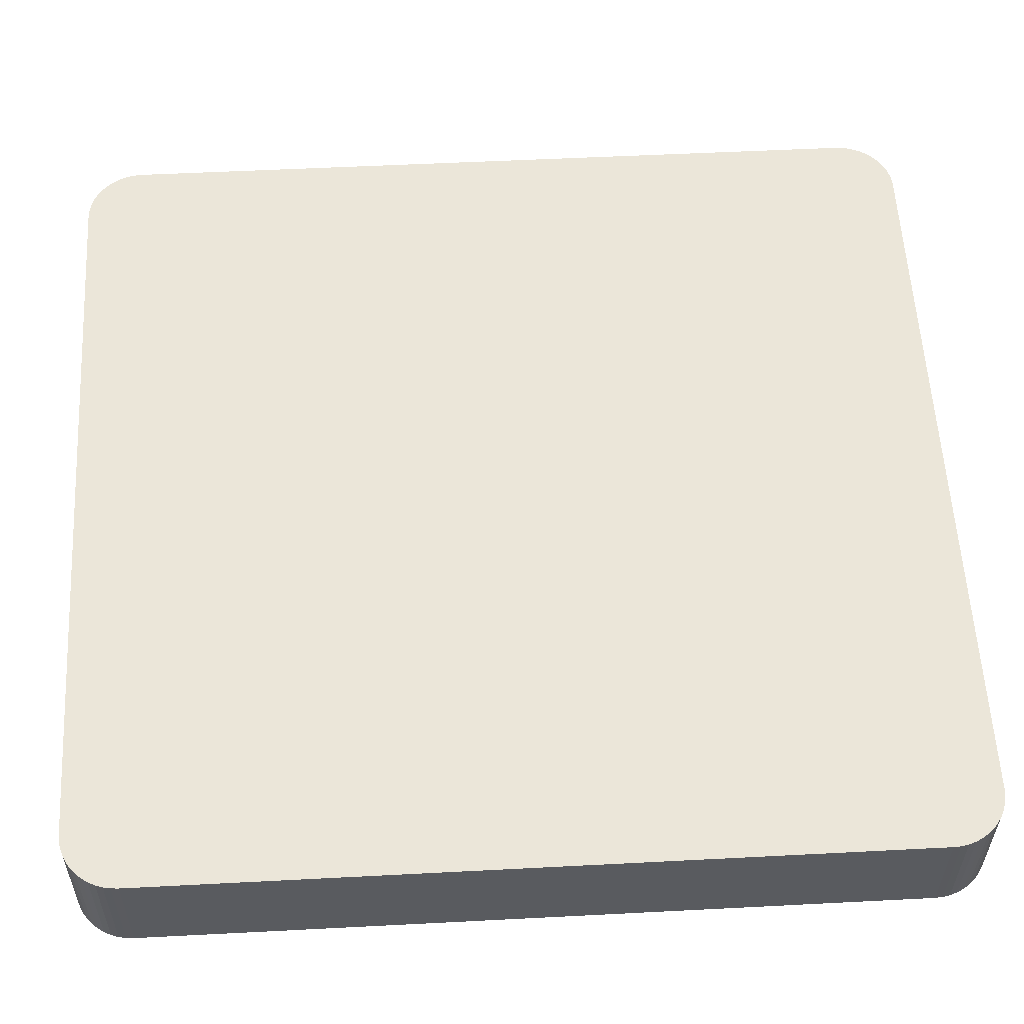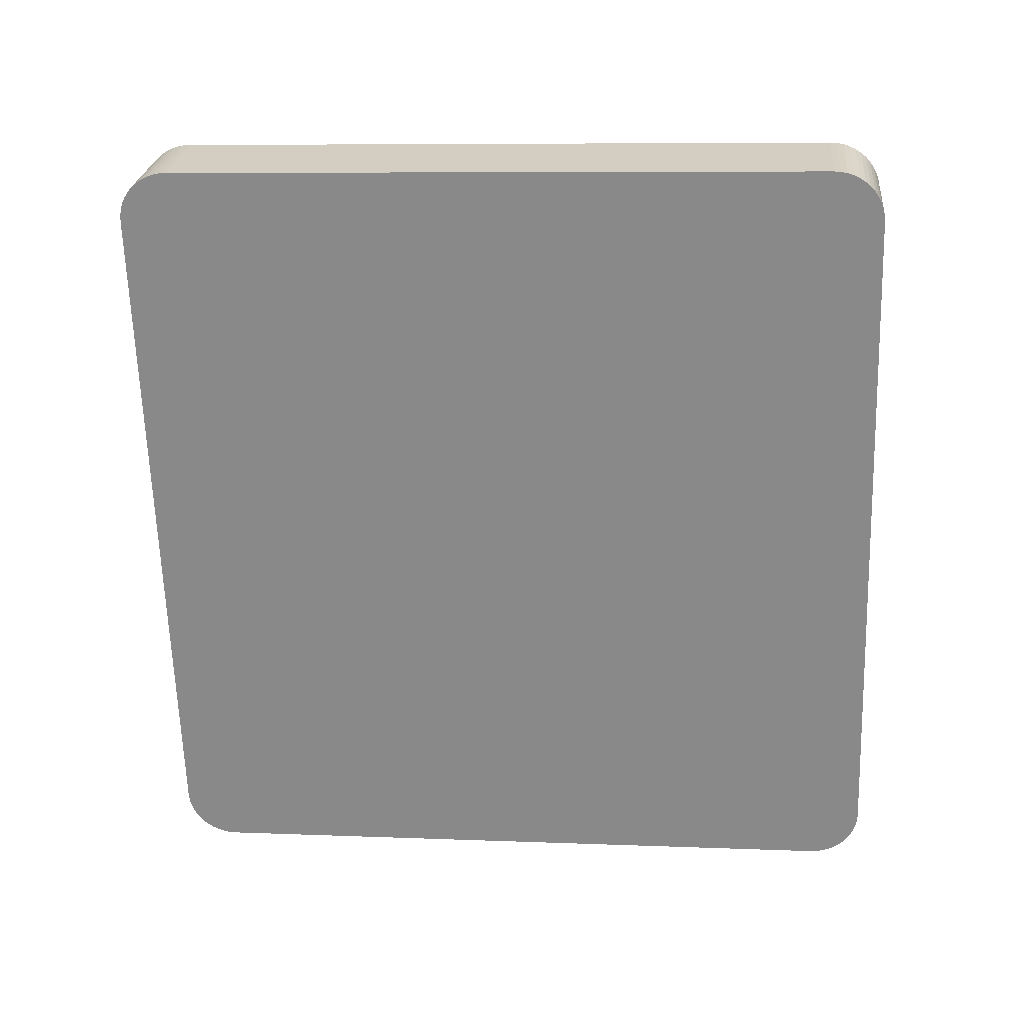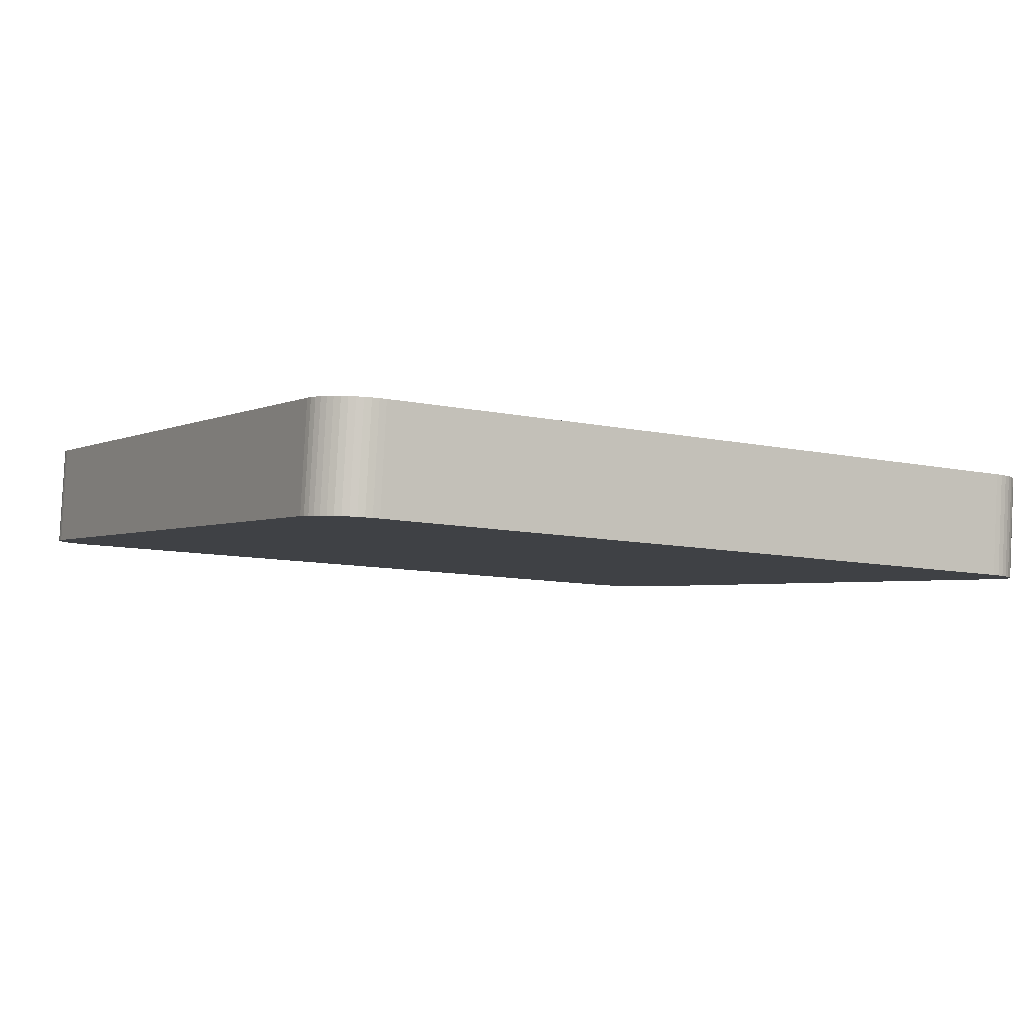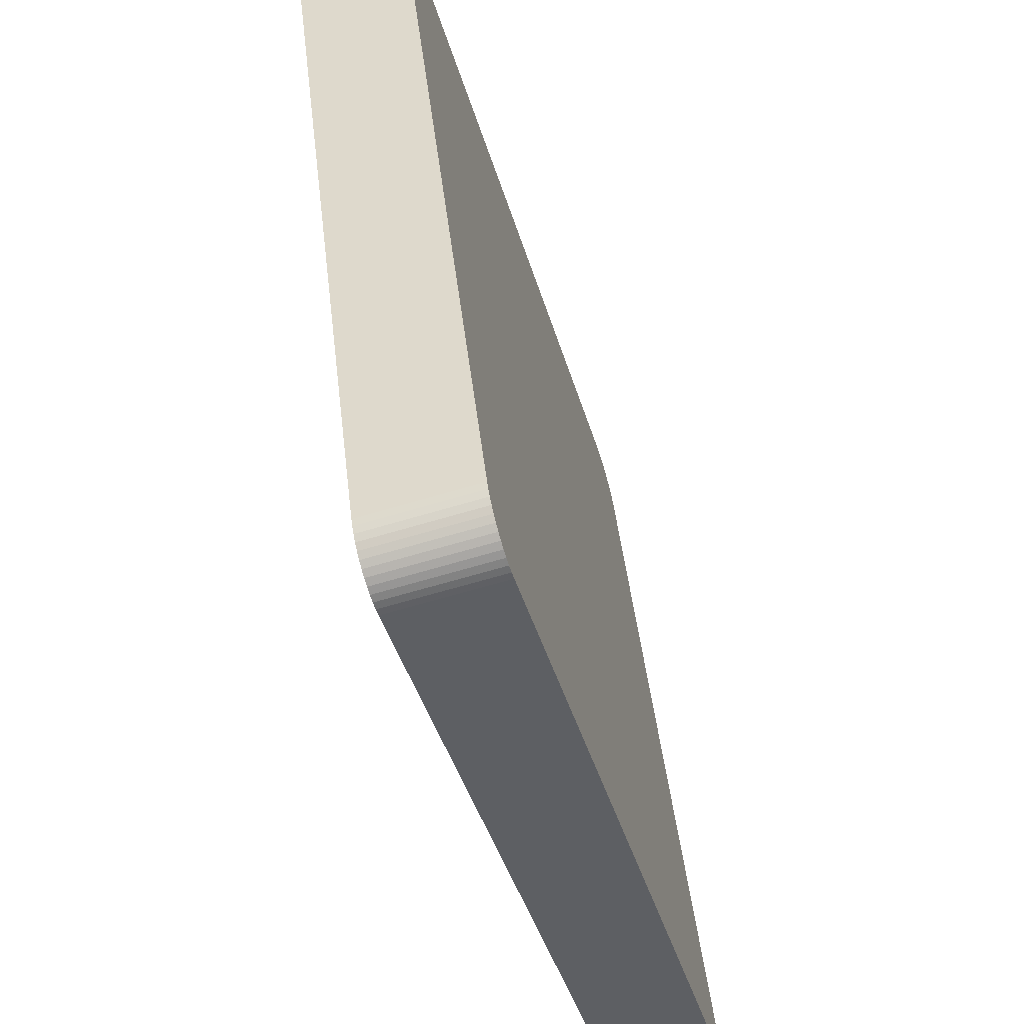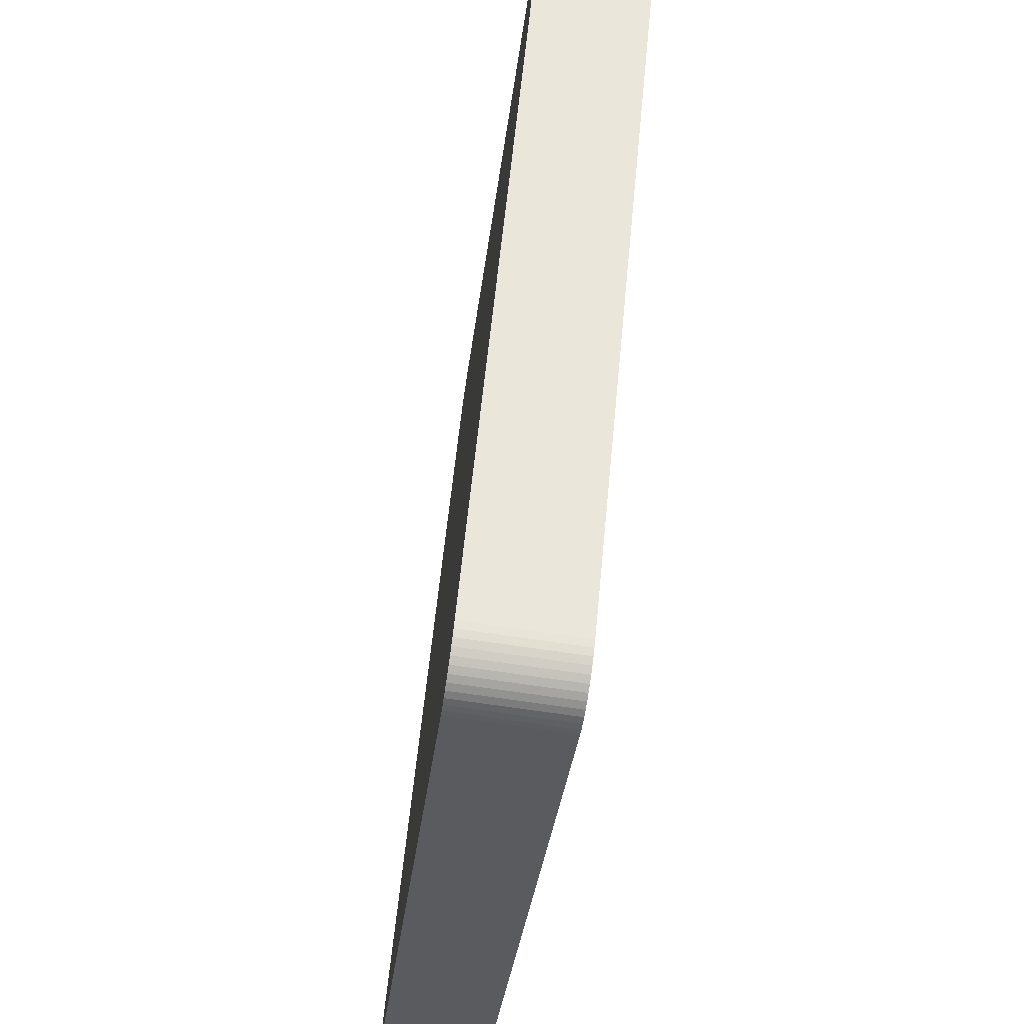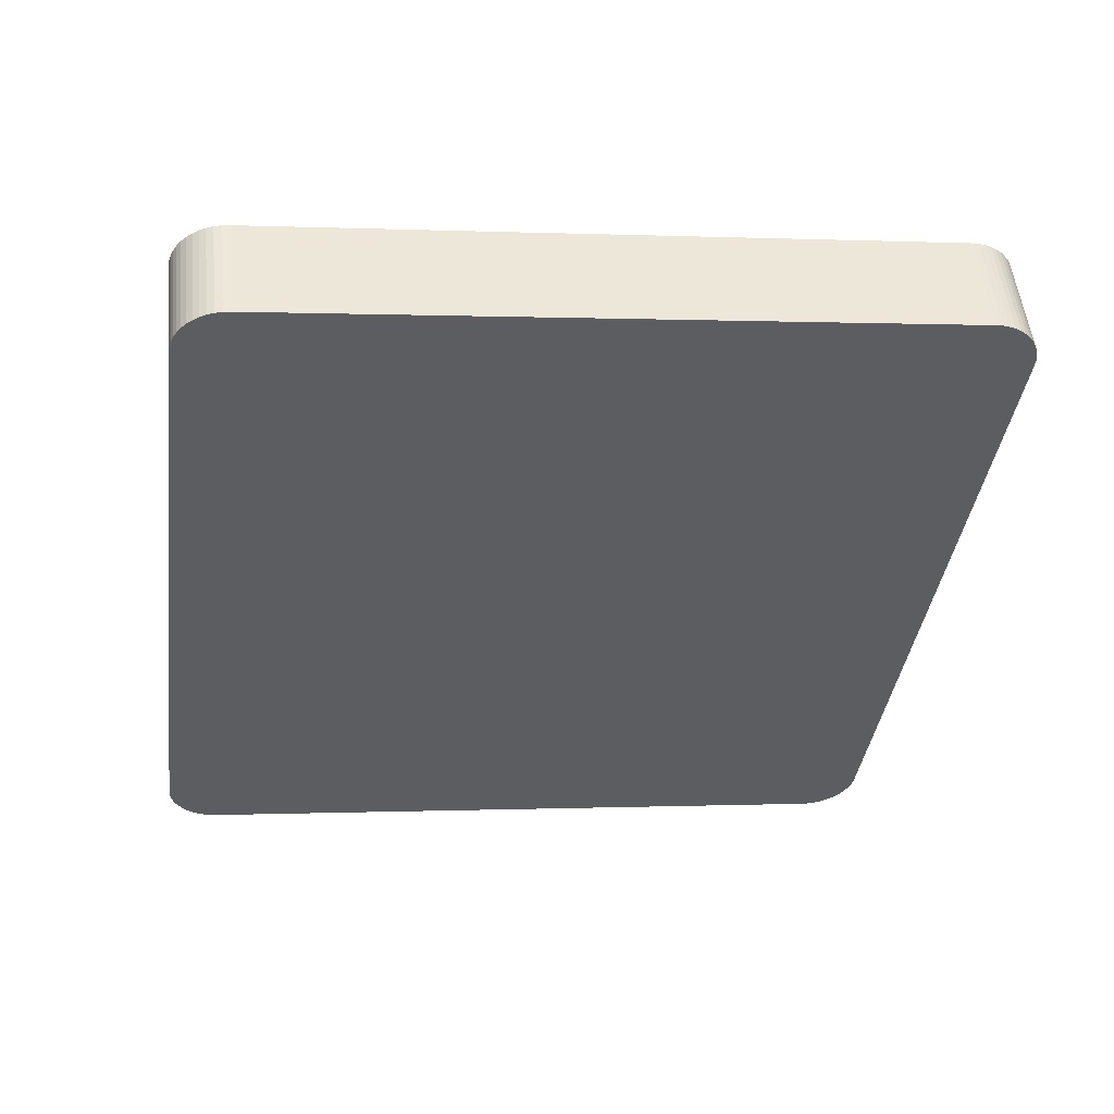
<metadata>
{"format":"obj","ext":"obj","renderer":"f3d","projection":"perspective","resolution":1024,"background":"white","views":[{"elev":-27.0,"azim":179.3,"up":"+Z"},{"elev":-64.4,"azim":-84.9,"up":"+Y"},{"elev":-9.7,"azim":-26.7,"up":"+Y"},{"elev":-44.3,"azim":105.4,"up":"+Z"},{"elev":60.3,"azim":-84.6,"up":"+Z"},{"elev":-38.3,"azim":85.6,"up":"+Y"}]}
</metadata>
<code>
o mesh60/mesh60-geometry#mesh60-geometry
v -0.8936 0.02143 -0.02513
v -0.8941 0.03051 -0.02403
v -0.8942 0.02142 -0.02498
v -0.8935 0.03052 -0.02418
v -0.8947 0.0305 -0.02396
v -0.8974 0.02855 -0.09288
v -0.893 0.02145 -0.02535
v -0.8979 0.03764 -0.09201
v -0.8947 0.02142 -0.02491
v -0.8985 0.03765 -0.09202
v -0.898 0.02856 -0.09296
v -0.8968 0.02852 -0.09272
v -0.893 0.03054 -0.0244
v -0.8973 0.03763 -0.09193
v -0.9563 0.02142 -0.02147
v -0.9601 0.03765 -0.08857
v -0.8967 0.03761 -0.09177
v -0.8925 0.02148 -0.02565
v -0.8962 0.0285 -0.09249
v -0.8986 0.02856 -0.09297
v -0.9563 0.0305 -0.02051
v -0.8962 0.03759 -0.09154
v -0.8924 0.03057 -0.02469
v -0.9569 0.02142 -0.02147
v -0.9601 0.02856 -0.08952
v -0.9607 0.03764 -0.0885
v -0.892 0.02151 -0.026
v -0.8957 0.02846 -0.09219
v -0.8957 0.03755 -0.09123
v -0.9569 0.03051 -0.02052
v -0.892 0.0306 -0.02505
v -0.9575 0.02143 -0.02156
v -0.9607 0.02856 -0.08945
v -0.9613 0.03763 -0.08835
v -0.8916 0.02156 -0.02642
v -0.8953 0.02842 -0.09182
v -0.8952 0.03751 -0.09087
v -0.8915 0.03064 -0.02547
v -0.9575 0.03052 -0.0206
v -0.9581 0.02145 -0.02171
v -0.9613 0.02855 -0.0893
v -0.9618 0.03761 -0.08813
v -0.8912 0.03069 -0.02594
v -0.8948 0.02837 -0.0914
v -0.958 0.03054 -0.02076
v -0.8912 0.0216 -0.02689
v -0.8948 0.03746 -0.09044
v -0.9586 0.02148 -0.02195
v -0.9619 0.02852 -0.08908
v -0.9623 0.03759 -0.08784
v -0.8909 0.03074 -0.02645
v -0.8945 0.02832 -0.09092
v -0.9586 0.03057 -0.021
v -0.8909 0.02165 -0.0274
v -0.8944 0.03741 -0.08997
v -0.9592 0.02151 -0.02225
v -0.9624 0.0285 -0.08879
v -0.9628 0.03755 -0.08748
v -0.8906 0.0308 -0.027
v -0.8942 0.02827 -0.0904
v -0.9591 0.0306 -0.0213
v -0.8907 0.02171 -0.02795
v -0.8941 0.03735 -0.08945
v -0.9596 0.02156 -0.02261
v -0.9629 0.02846 -0.08843
v -0.9632 0.03751 -0.08706
v -0.8905 0.03086 -0.02757
v -0.894 0.02821 -0.08985
v -0.9596 0.03064 -0.02166
v -0.8905 0.02177 -0.02852
v -0.8939 0.0373 -0.0889
v -0.96 0.03069 -0.02209
v -0.9633 0.02842 -0.08801
v -0.9636 0.03746 -0.0866
v -0.8904 0.03092 -0.02816
v -0.8938 0.02815 -0.08927
v -0.9601 0.0216 -0.02304
v -0.9637 0.02837 -0.08755
v -0.8904 0.02183 -0.02911
v -0.8938 0.03723 -0.08832
v -0.9604 0.03074 -0.02256
v -0.9639 0.03741 -0.08608
v -0.964 0.02832 -0.08704
v -0.8904 0.03098 -0.02875
v -0.8937 0.02808 -0.08868
v -0.9604 0.02165 -0.02351
v -0.8904 0.02189 -0.0297
v -0.8937 0.03717 -0.08773
v -0.9607 0.0308 -0.02308
v -0.9641 0.03735 -0.08554
v -0.9642 0.02827 -0.08649
v -0.9607 0.02171 -0.02403
v -0.9609 0.03086 -0.02363
v -0.9643 0.0373 -0.08496
v -0.9644 0.02821 -0.08592
v -0.9609 0.02177 -0.02458
v -0.961 0.03092 -0.02421
v -0.9644 0.03723 -0.08438
v -0.9644 0.02815 -0.08533
v -0.9611 0.02183 -0.02516
v -0.9611 0.03098 -0.0248
v -0.9644 0.03717 -0.08378
v -0.9644 0.02808 -0.08473
v -0.9611 0.02189 -0.02575
f 1 2 3
f 2 1 4
f 3 2 1
f 4 1 2
f 5 3 2
f 2 3 5
f 3 6 1
f 1 6 3
f 7 4 1
f 1 4 7
f 8 2 4
f 4 2 8
f 3 5 9
f 9 5 3
f 10 5 2
f 2 5 10
f 3 11 6
f 6 11 3
f 1 6 12
f 12 6 1
f 4 7 13
f 13 7 4
f 1 12 7
f 7 12 1
f 10 2 8
f 8 2 10
f 8 4 14
f 14 4 8
f 5 15 9
f 9 15 5
f 9 11 3
f 3 11 9
f 16 5 10
f 10 5 16
f 11 14 6
f 6 14 11
f 6 17 12
f 12 17 6
f 18 13 7
f 7 13 18
f 14 4 13
f 13 4 14
f 7 12 19
f 19 12 7
f 8 20 10
f 10 20 8
f 14 11 8
f 8 11 14
f 15 5 21
f 21 5 15
f 15 20 9
f 9 20 15
f 9 20 11
f 11 20 9
f 16 21 5
f 5 21 16
f 20 16 10
f 10 16 20
f 17 6 14
f 14 6 17
f 22 12 17
f 17 12 22
f 13 18 23
f 23 18 13
f 7 19 18
f 18 19 7
f 14 13 17
f 17 13 14
f 12 22 19
f 19 22 12
f 20 8 11
f 11 8 20
f 21 24 15
f 15 24 21
f 15 25 20
f 20 25 15
f 26 21 16
f 16 21 26
f 16 20 25
f 25 20 16
f 17 23 22
f 22 23 17
f 27 23 18
f 18 23 27
f 17 13 23
f 23 13 17
f 18 19 28
f 28 19 18
f 29 19 22
f 22 19 29
f 24 21 30
f 30 21 24
f 24 25 15
f 15 25 24
f 26 30 21
f 21 30 26
f 25 26 16
f 16 26 25
f 22 23 31
f 31 23 22
f 23 27 31
f 31 27 23
f 18 28 27
f 27 28 18
f 19 29 28
f 28 29 19
f 22 31 29
f 29 31 22
f 30 32 24
f 24 32 30
f 24 33 25
f 25 33 24
f 34 30 26
f 26 30 34
f 26 25 33
f 33 25 26
f 35 31 27
f 27 31 35
f 27 28 36
f 36 28 27
f 37 28 29
f 29 28 37
f 29 31 38
f 38 31 29
f 32 30 39
f 39 30 32
f 32 33 24
f 24 33 32
f 34 39 30
f 30 39 34
f 33 34 26
f 26 34 33
f 31 35 38
f 38 35 31
f 27 36 35
f 35 36 27
f 28 37 36
f 36 37 28
f 29 38 37
f 37 38 29
f 39 40 32
f 32 40 39
f 32 41 33
f 33 41 32
f 42 39 34
f 34 39 42
f 34 33 41
f 41 33 34
f 35 43 38
f 38 43 35
f 35 36 44
f 44 36 35
f 37 44 36
f 36 44 37
f 37 38 43
f 43 38 37
f 40 39 45
f 45 39 40
f 40 41 32
f 32 41 40
f 42 45 39
f 39 45 42
f 41 42 34
f 34 42 41
f 43 35 46
f 46 35 43
f 35 44 46
f 46 44 35
f 44 37 47
f 47 37 44
f 37 43 47
f 47 43 37
f 45 48 40
f 40 48 45
f 40 49 41
f 41 49 40
f 50 45 42
f 42 45 50
f 42 41 49
f 49 41 42
f 46 51 43
f 43 51 46
f 46 44 52
f 52 44 46
f 47 52 44
f 44 52 47
f 47 43 51
f 51 43 47
f 48 45 53
f 53 45 48
f 48 49 40
f 40 49 48
f 50 53 45
f 45 53 50
f 49 50 42
f 42 50 49
f 51 46 54
f 54 46 51
f 46 52 54
f 54 52 46
f 52 47 55
f 55 47 52
f 47 51 55
f 55 51 47
f 53 56 48
f 48 56 53
f 48 57 49
f 49 57 48
f 58 53 50
f 50 53 58
f 50 49 57
f 57 49 50
f 54 59 51
f 51 59 54
f 54 52 60
f 60 52 54
f 55 60 52
f 52 60 55
f 55 51 59
f 59 51 55
f 56 53 61
f 61 53 56
f 56 57 48
f 48 57 56
f 58 61 53
f 53 61 58
f 57 58 50
f 50 58 57
f 59 54 62
f 62 54 59
f 54 60 62
f 62 60 54
f 60 55 63
f 63 55 60
f 55 59 63
f 63 59 55
f 61 64 56
f 56 64 61
f 56 65 57
f 57 65 56
f 66 61 58
f 58 61 66
f 58 57 65
f 65 57 58
f 62 67 59
f 59 67 62
f 62 60 68
f 68 60 62
f 63 68 60
f 60 68 63
f 63 59 67
f 67 59 63
f 64 61 69
f 69 61 64
f 64 65 56
f 56 65 64
f 66 69 61
f 61 69 66
f 65 66 58
f 58 66 65
f 67 62 70
f 70 62 67
f 62 68 70
f 70 68 62
f 68 63 71
f 71 63 68
f 63 67 71
f 71 67 63
f 72 64 69
f 69 64 72
f 64 73 65
f 65 73 64
f 74 69 66
f 66 69 74
f 66 65 73
f 73 65 66
f 70 75 67
f 67 75 70
f 70 68 76
f 76 68 70
f 71 76 68
f 68 76 71
f 71 67 75
f 75 67 71
f 64 72 77
f 77 72 64
f 74 72 69
f 69 72 74
f 77 73 64
f 64 73 77
f 66 78 74
f 74 78 66
f 78 66 73
f 73 66 78
f 75 70 79
f 79 70 75
f 70 76 79
f 79 76 70
f 76 71 80
f 80 71 76
f 71 75 80
f 80 75 71
f 81 77 72
f 72 77 81
f 82 72 74
f 74 72 82
f 77 78 73
f 73 78 77
f 83 74 78
f 78 74 83
f 79 84 75
f 75 84 79
f 79 76 85
f 85 76 79
f 80 85 76
f 76 85 80
f 80 75 84
f 84 75 80
f 77 81 86
f 86 81 77
f 82 81 72
f 72 81 82
f 74 83 82
f 82 83 74
f 86 78 77
f 77 78 86
f 86 83 78
f 78 83 86
f 84 79 87
f 87 79 84
f 79 85 87
f 87 85 79
f 85 80 88
f 88 80 85
f 80 84 88
f 88 84 80
f 89 86 81
f 81 86 89
f 90 81 82
f 82 81 90
f 91 82 83
f 83 82 91
f 92 83 86
f 86 83 92
f 87 88 84
f 84 88 87
f 88 87 85
f 85 87 88
f 86 89 92
f 92 89 86
f 90 89 81
f 81 89 90
f 82 91 90
f 90 91 82
f 92 91 83
f 83 91 92
f 93 92 89
f 89 92 93
f 94 89 90
f 90 89 94
f 95 90 91
f 91 90 95
f 96 91 92
f 92 91 96
f 92 93 96
f 96 93 92
f 94 93 89
f 89 93 94
f 90 95 94
f 94 95 90
f 96 95 91
f 91 95 96
f 97 96 93
f 93 96 97
f 98 93 94
f 94 93 98
f 99 94 95
f 95 94 99
f 100 95 96
f 96 95 100
f 96 97 100
f 100 97 96
f 98 97 93
f 93 97 98
f 94 99 98
f 98 99 94
f 100 99 95
f 95 99 100
f 101 100 97
f 97 100 101
f 102 97 98
f 98 97 102
f 103 98 99
f 99 98 103
f 104 99 100
f 100 99 104
f 100 101 104
f 104 101 100
f 97 102 101
f 101 102 97
f 98 103 102
f 102 103 98
f 99 104 103
f 103 104 99
f 102 104 101
f 101 104 102
f 104 102 103
f 103 102 104

</code>
